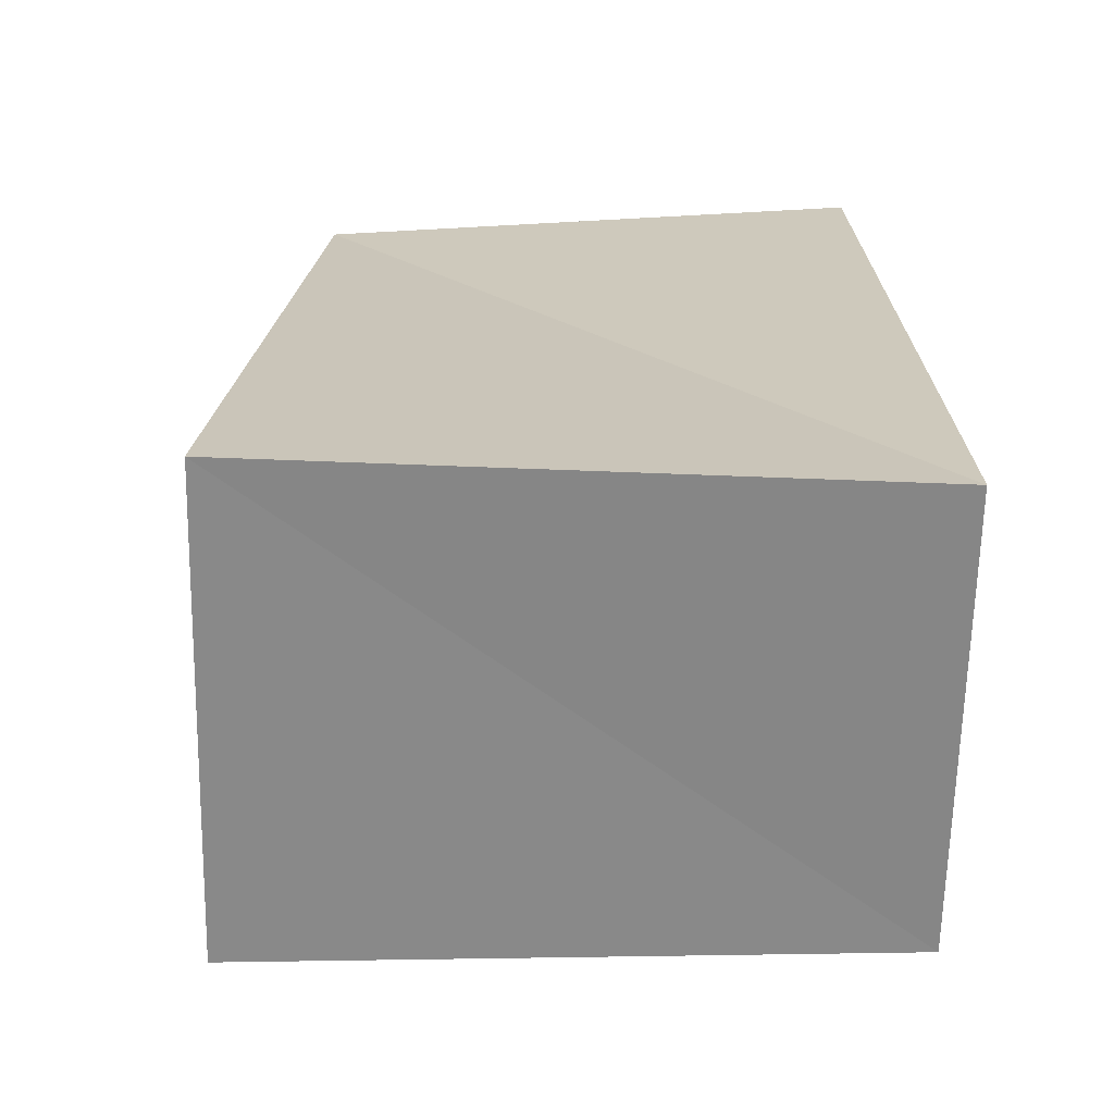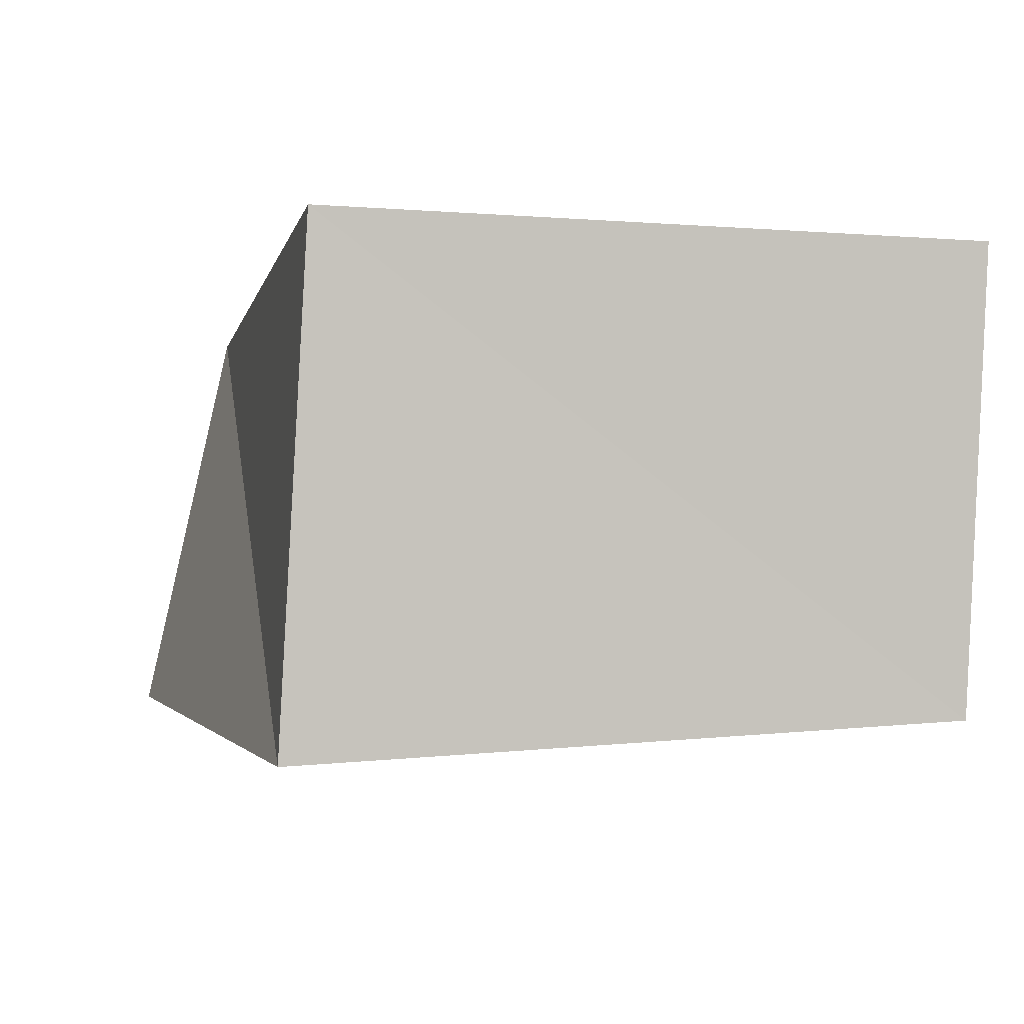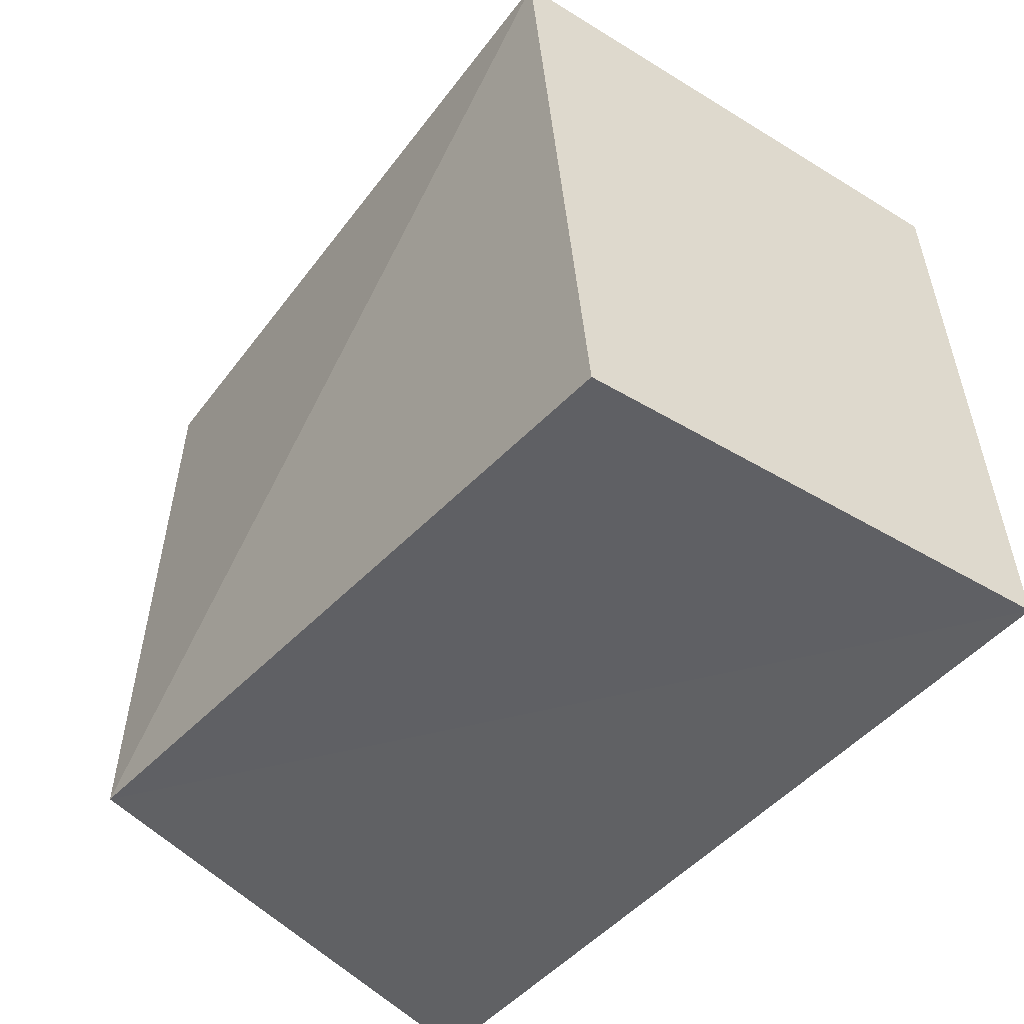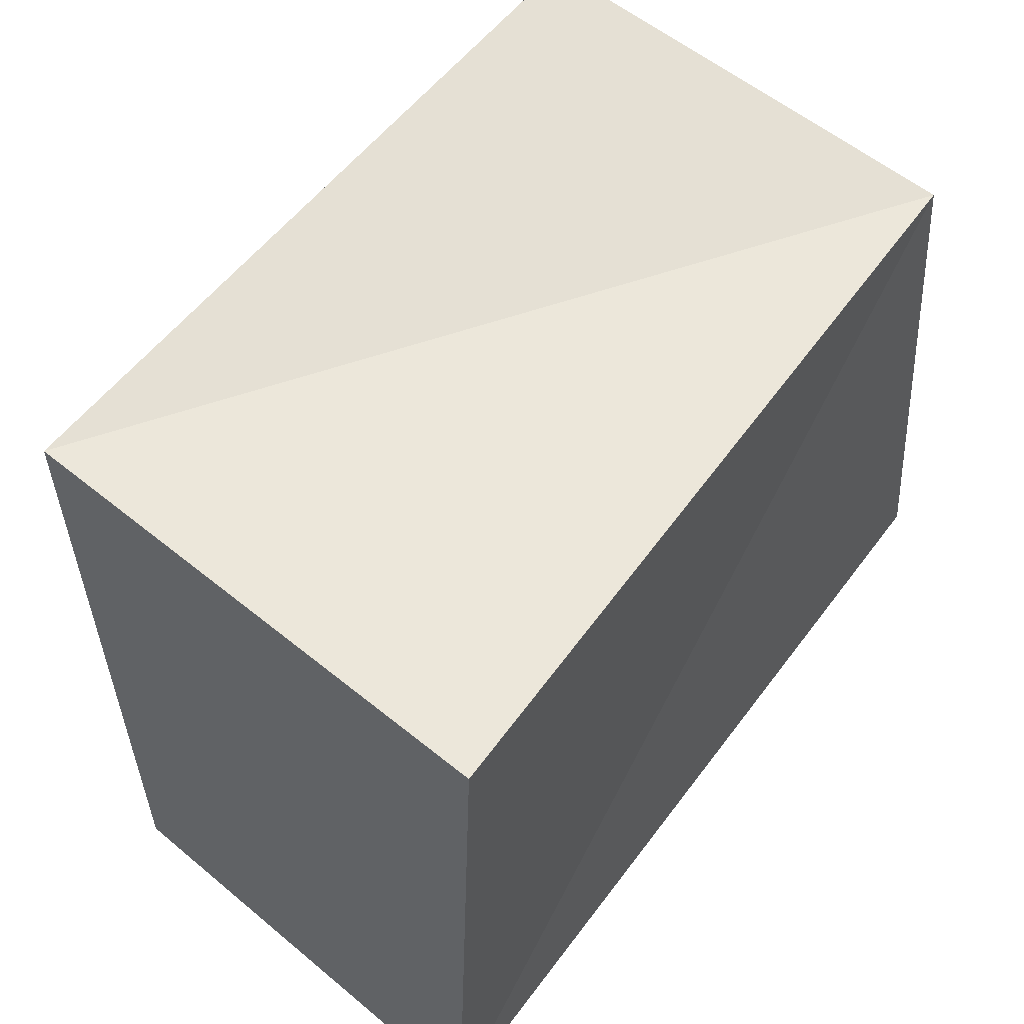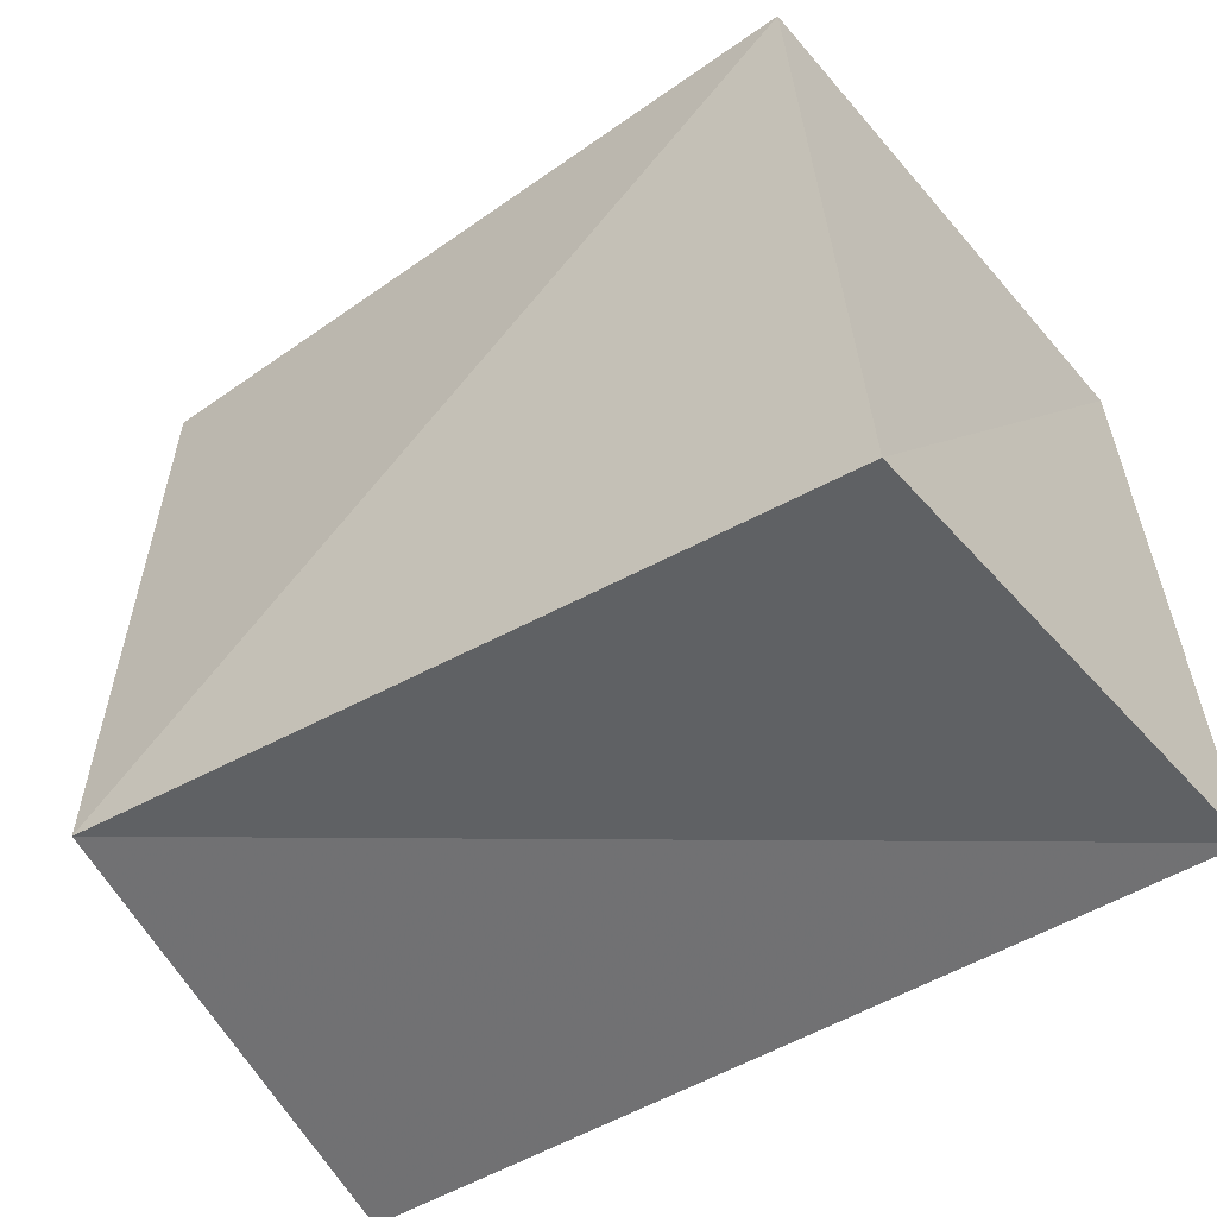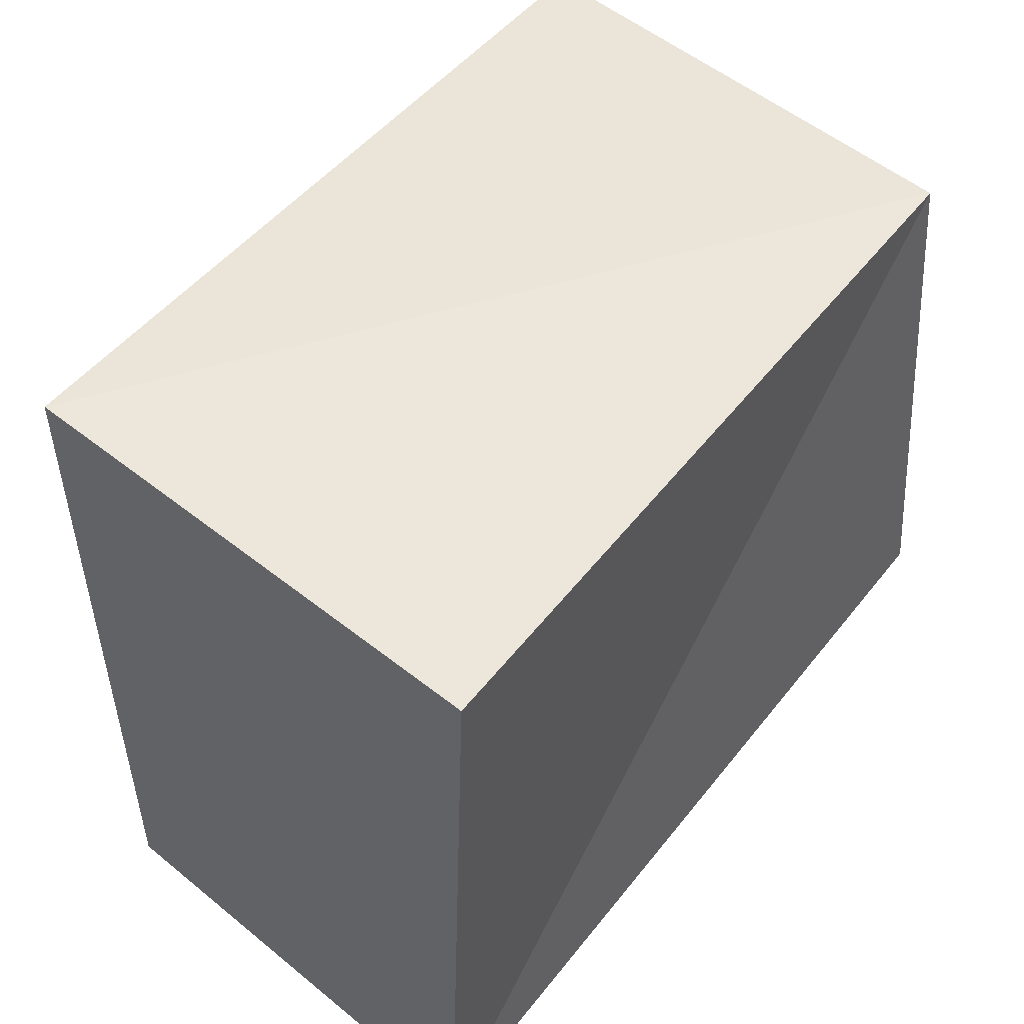
<metadata>
{"format":"obj","ext":"obj","renderer":"f3d","projection":"perspective","resolution":1024,"background":"white","views":[{"elev":20.7,"azim":-87.4,"up":"+Z"},{"elev":-4.9,"azim":-103.6,"up":"+Z"},{"elev":-50.3,"azim":-129.0,"up":"+Y"},{"elev":55.0,"azim":-55.5,"up":"+Y"},{"elev":-52.9,"azim":-145.9,"up":"+Y"},{"elev":48.6,"azim":-54.8,"up":"+Y"}]}
</metadata>
<code>
v 0.05501 -0.03671 0.03231
v -0.05319 -0.04438 0.02794
v -0.04402 0.03914 -0.03424
v -0.04669 -0.04341 -0.02918
v 0.04782 0.04677 -0.02618
v 0.04974 -0.02973 -0.02693
v 0.0511 0.0351 0.02855
v -0.05018 0.03711 0.02873
f 2 8 4
f 6 2 4
f 4 8 3
f 3 6 4
f 2 7 8
f 1 2 6
f 1 7 2
f 8 7 3
f 5 6 3
f 3 7 5
f 5 1 6
f 7 1 5

</code>
